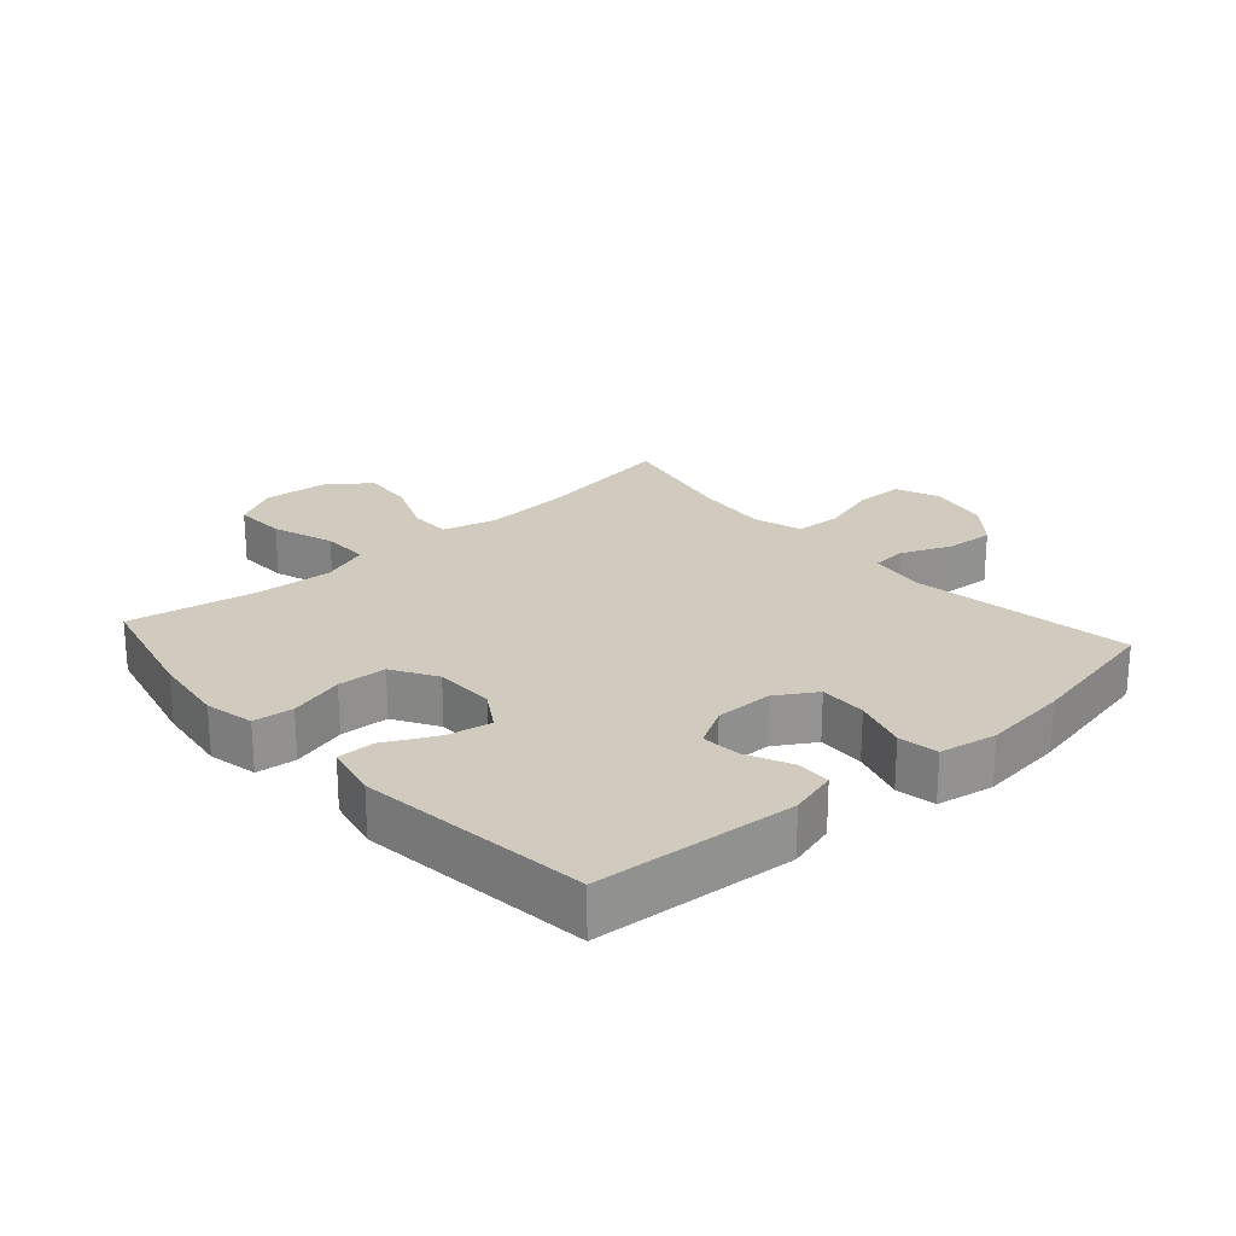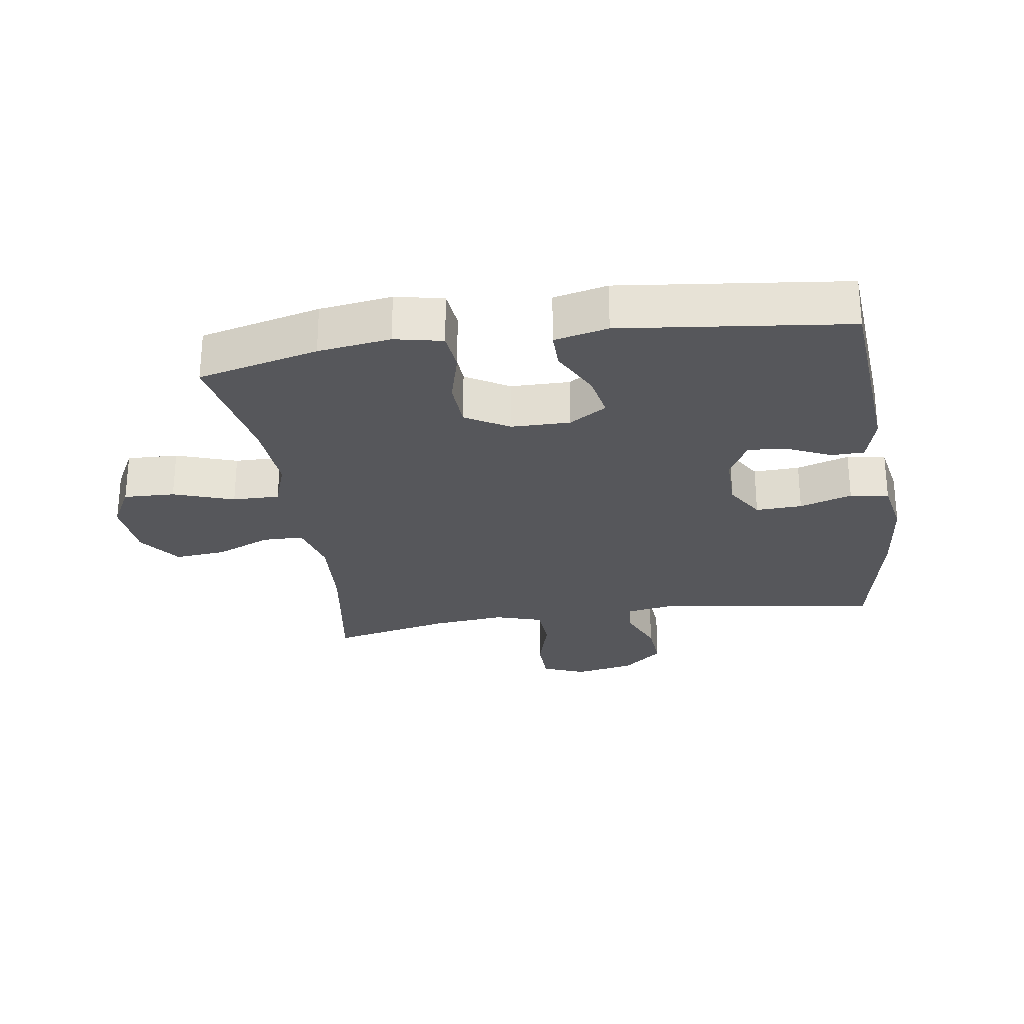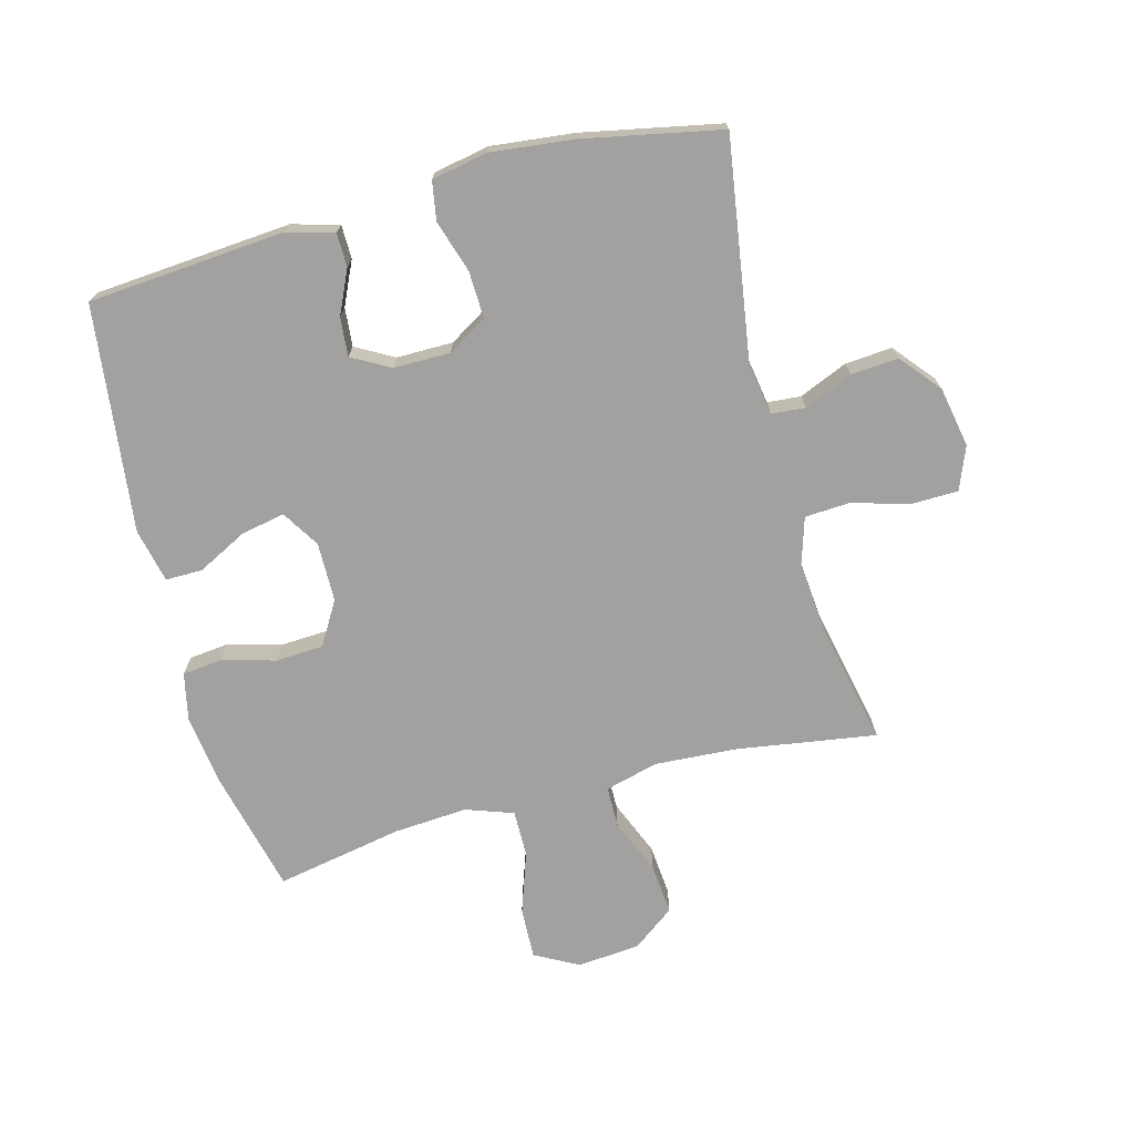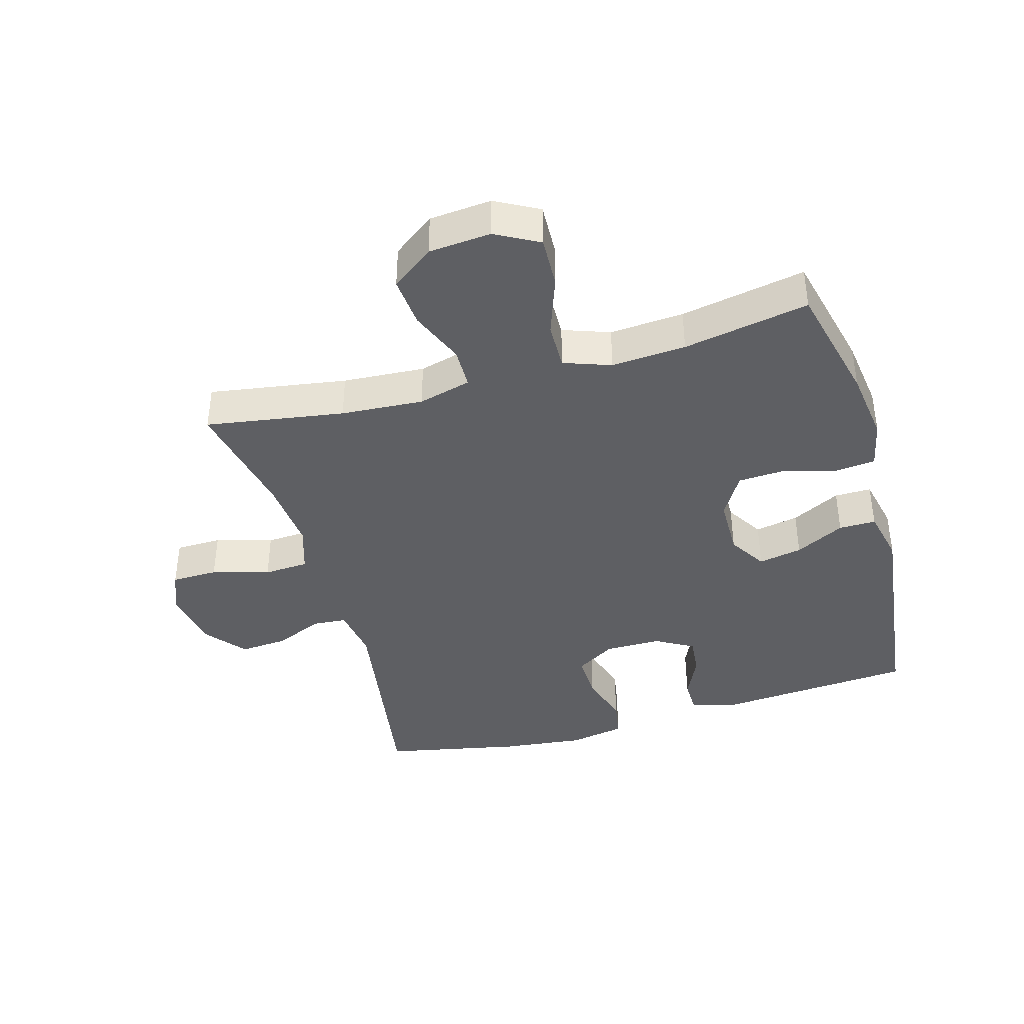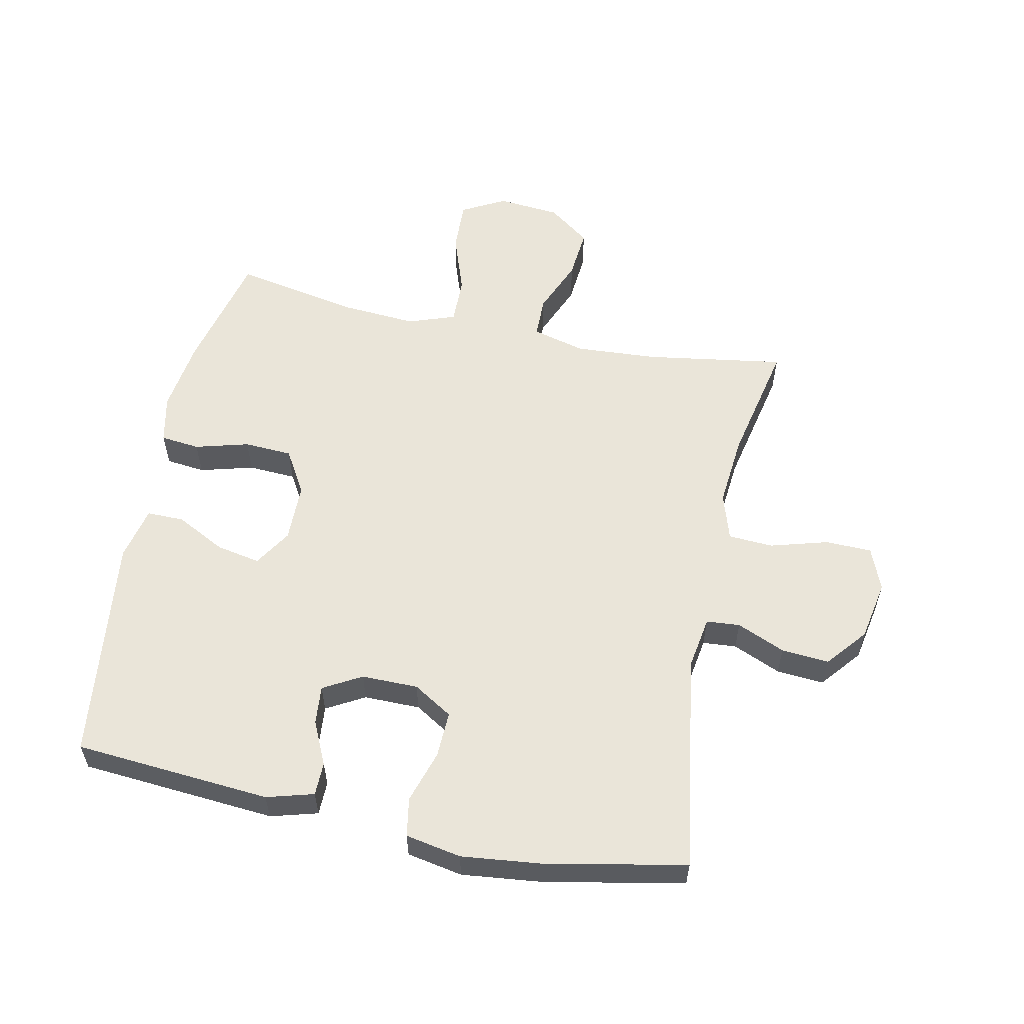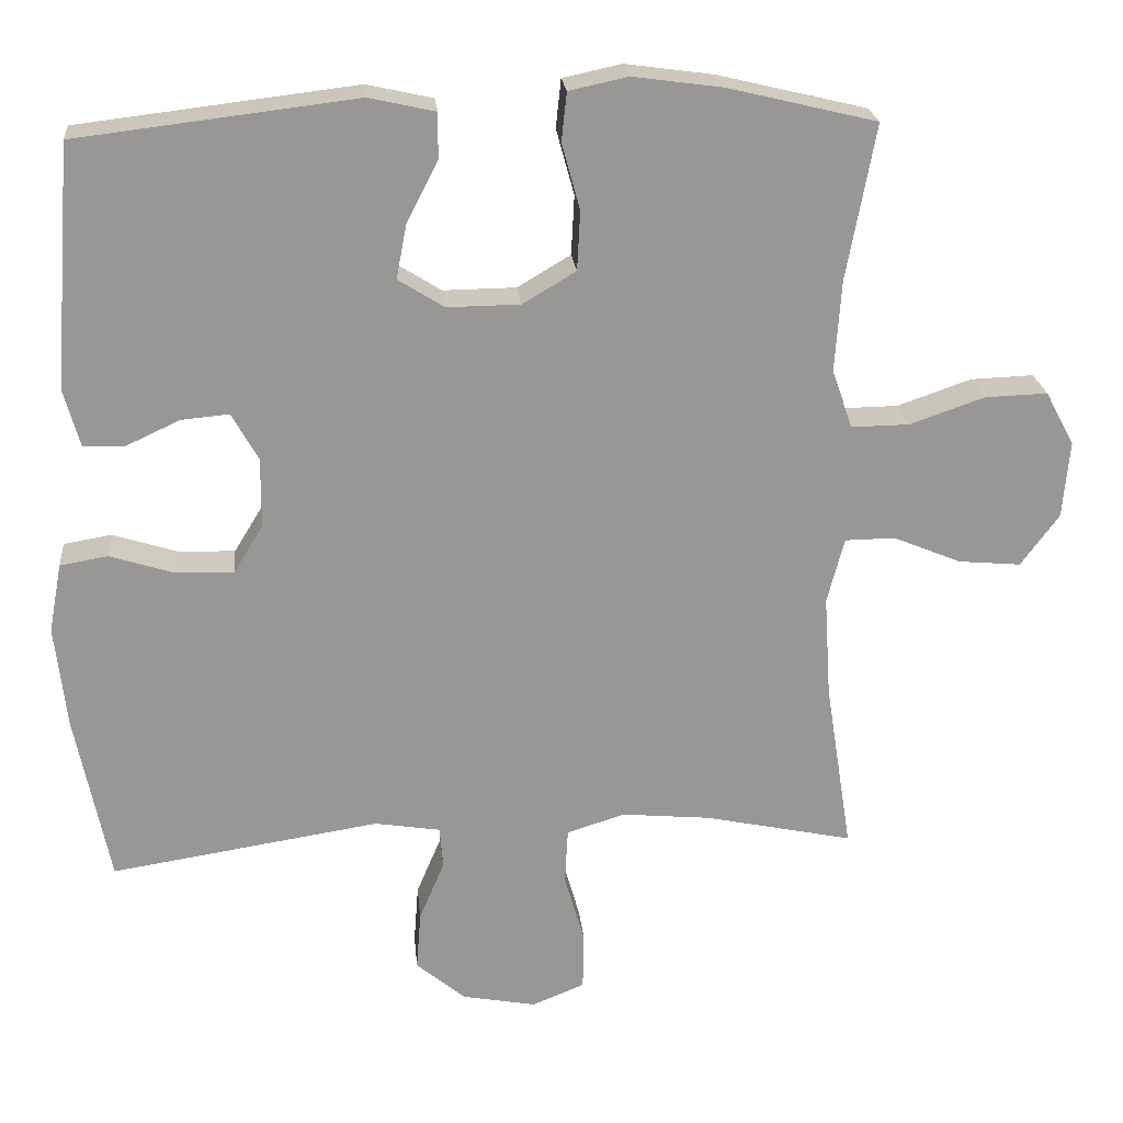
<metadata>
{"format":"obj","ext":"obj","renderer":"f3d","projection":"perspective","resolution":1024,"background":"white","views":[{"elev":23.6,"azim":48.3,"up":"+Y"},{"elev":-27.2,"azim":8.7,"up":"+Y"},{"elev":-72.2,"azim":105.0,"up":"+Y"},{"elev":-40.5,"azim":-74.2,"up":"+Y"},{"elev":57.7,"azim":101.8,"up":"+Y"},{"elev":22.2,"azim":174.6,"up":"+Z"}]}
</metadata>
<code>
o path4132
v 0.1642 0.0375 0.5645
v 0.07729 0.0375 0.545
v 0.07774 0.0375 0.4851
v 0.1187 0.0375 0.4053
v 0.1323 0.0375 0.3344
v 0.0718 0.0375 0.2965
v -0.02372 0.0375 0.2976
v -0.09382 0.0375 0.3392
v -0.09782 0.0375 0.4169
v -0.07412 0.0375 0.5037
v -0.0809 0.0375 0.5671
v -0.1585 0.0375 0.5836
v -0.2758 0.0375 0.5675
v -0.4712 0.0375 0.5206
v -0.4332 0.0375 0.3172
v -0.4248 0.0375 0.1965
v -0.4518 0.0375 0.1201
v -0.5276 0.0375 0.1211
v -0.6255 0.0375 0.1551
v -0.7083 0.0375 0.1581
v -0.7462 0.0375 0.08768
v -0.7373 0.0375 -0.01347
v -0.6871 0.0375 -0.08139
v -0.6049 0.0375 -0.07402
v -0.5161 0.0375 -0.037
v -0.45 0.0375 -0.03787
v -0.4275 0.0375 -0.1234
v -0.4361 0.0375 -0.2569
v -0.4712 0.0375 -0.4813
v -0.276 0.0375 -0.44
v -0.1592 0.0375 -0.4291
v -0.08307 0.0375 -0.4531
v -0.07888 0.0375 -0.5255
v -0.1056 0.0375 -0.6185
v -0.1041 0.0375 -0.6939
v -0.03506 0.0375 -0.7215
v 0.06169 0.0375 -0.7033
v 0.1266 0.0375 -0.6495
v 0.1206 0.0375 -0.5726
v 0.08762 0.0375 -0.4946
v 0.09194 0.0375 -0.4402
v 0.178 0.0375 -0.4265
v 0.5305 0.0375 -0.4813
v 0.5754 0.0375 -0.259
v 0.5904 0.0375 -0.1248
v 0.5736 0.0375 -0.03445
v 0.5111 0.0375 -0.02365
v 0.4262 0.0375 -0.05026
v 0.3512 0.0375 -0.05272
v 0.3123 0.0375 0.01063
v 0.312 0.0375 0.102
v 0.3467 0.0375 0.1639
v 0.4093 0.0375 0.1582
v 0.4796 0.0375 0.1256
v 0.5339 0.0375 0.1264
v 0.5552 0.0375 0.2024
v 0.5305 0.0375 0.5206
v 0.1642 -0.0375 0.5645
v 0.07729 -0.0375 0.545
v 0.07774 -0.0375 0.4851
v 0.1187 -0.0375 0.4053
v 0.1323 -0.0375 0.3344
v 0.0718 -0.0375 0.2965
v -0.02372 -0.0375 0.2976
v -0.09382 -0.0375 0.3392
v -0.09782 -0.0375 0.4169
v -0.07412 -0.0375 0.5037
v -0.0809 -0.0375 0.5671
v -0.1585 -0.0375 0.5836
v -0.2758 -0.0375 0.5675
v -0.4712 -0.0375 0.5206
v -0.4332 -0.0375 0.3172
v -0.4248 -0.0375 0.1965
v -0.4518 -0.0375 0.1201
v -0.5276 -0.0375 0.1211
v -0.6255 -0.0375 0.1551
v -0.7083 -0.0375 0.1581
v -0.7462 -0.0375 0.08768
v -0.7373 -0.0375 -0.01347
v -0.6871 -0.0375 -0.08139
v -0.6049 -0.0375 -0.07402
v -0.5161 -0.0375 -0.037
v -0.45 -0.0375 -0.03787
v -0.4275 -0.0375 -0.1234
v -0.4361 -0.0375 -0.2569
v -0.4712 -0.0375 -0.4813
v -0.276 -0.0375 -0.44
v -0.1592 -0.0375 -0.4291
v -0.08307 -0.0375 -0.4531
v -0.07888 -0.0375 -0.5255
v -0.1056 -0.0375 -0.6185
v -0.1041 -0.0375 -0.6939
v -0.03506 -0.0375 -0.7215
v 0.06169 -0.0375 -0.7033
v 0.1266 -0.0375 -0.6495
v 0.1206 -0.0375 -0.5726
v 0.08762 -0.0375 -0.4946
v 0.09194 -0.0375 -0.4402
v 0.178 -0.0375 -0.4265
v 0.5305 -0.0375 -0.4813
v 0.5754 -0.0375 -0.259
v 0.5904 -0.0375 -0.1248
v 0.5736 -0.0375 -0.03445
v 0.5111 -0.0375 -0.02365
v 0.4262 -0.0375 -0.05026
v 0.3512 -0.0375 -0.05272
v 0.3123 -0.0375 0.01063
v 0.312 -0.0375 0.102
v 0.3467 -0.0375 0.1639
v 0.4093 -0.0375 0.1582
v 0.4796 -0.0375 0.1256
v 0.5339 -0.0375 0.1264
v 0.5552 -0.0375 0.2024
v 0.5305 -0.0375 0.5206
v -0.7083 0.0375 0.1581
v -0.7083 0.0375 0.1581
v -0.7462 0.0375 0.08768
v -0.7373 0.0375 -0.01347
v -0.6871 0.0375 -0.08139
v -0.6255 0.0375 0.1551
v -0.6049 0.0375 -0.07402
v -0.5276 0.0375 0.1211
v -0.5161 0.0375 -0.037
v -0.4518 0.0375 0.1201
v -0.4518 0.0375 0.1201
v -0.45 0.0375 -0.03787
v -0.45 0.0375 -0.03787
v -0.4361 0.0375 -0.2569
v -0.4712 0.0375 -0.4813
v -0.4712 0.0375 -0.4813
v -0.4712 0.0375 0.5206
v -0.4712 0.0375 0.5206
v -0.4332 0.0375 0.3172
v -0.4248 0.0375 0.1965
v -0.4275 0.0375 -0.1234
v -0.276 0.0375 -0.44
v -0.2758 0.0375 0.5675
v -0.1592 0.0375 -0.4291
v -0.1585 0.0375 0.5836
v -0.08307 0.0375 -0.4531
v -0.08307 0.0375 -0.4531
v -0.0809 0.0375 0.5671
v -0.0809 0.0375 0.5671
v -0.07888 0.0375 -0.5255
v -0.1056 0.0375 -0.6185
v -0.1041 0.0375 -0.6939
v -0.1041 0.0375 -0.6939
v -0.03506 0.0375 -0.7215
v -0.07412 0.0375 0.5037
v -0.09782 0.0375 0.4169
v -0.09382 0.0375 0.3392
v -0.02372 0.0375 0.2976
v 0.06169 0.0375 -0.7033
v 0.0718 0.0375 0.2965
v 0.1266 0.0375 -0.6495
v 0.1323 0.0375 0.3344
v 0.1323 0.0375 0.3344
v 0.1642 0.0375 0.5645
v 0.07729 0.0375 0.545
v 0.07729 0.0375 0.545
v 0.07774 0.0375 0.4851
v 0.1187 0.0375 0.4053
v 0.08762 0.0375 -0.4946
v 0.09194 0.0375 -0.4402
v 0.09194 0.0375 -0.4402
v 0.1206 0.0375 -0.5726
v 0.178 0.0375 -0.4265
v 0.3123 0.0375 0.01063
v 0.312 0.0375 0.102
v 0.3467 0.0375 0.1639
v 0.3467 0.0375 0.1639
v 0.3512 0.0375 -0.05272
v 0.3512 0.0375 -0.05272
v 0.4093 0.0375 0.1582
v 0.4262 0.0375 -0.05026
v 0.4796 0.0375 0.1256
v 0.5111 0.0375 -0.02365
v 0.5339 0.0375 0.1264
v 0.5339 0.0375 0.1264
v 0.5305 0.0375 0.5206
v 0.5305 0.0375 0.5206
v 0.5305 0.0375 -0.4813
v 0.5305 0.0375 -0.4813
v 0.5736 0.0375 -0.03445
v 0.5736 0.0375 -0.03445
v 0.5552 0.0375 0.2024
v 0.5754 0.0375 -0.259
v 0.5904 0.0375 -0.1248
v -0.7083 -0.0375 0.1581
v -0.7083 -0.0375 0.1581
v -0.7462 -0.0375 0.08768
v -0.7373 -0.0375 -0.01347
v -0.6871 -0.0375 -0.08139
v -0.6255 -0.0375 0.1551
v -0.6049 -0.0375 -0.07402
v -0.5276 -0.0375 0.1211
v -0.5161 -0.0375 -0.037
v -0.4518 -0.0375 0.1201
v -0.4518 -0.0375 0.1201
v -0.45 -0.0375 -0.03787
v -0.45 -0.0375 -0.03787
v -0.4361 -0.0375 -0.2569
v -0.4712 -0.0375 -0.4813
v -0.4712 -0.0375 -0.4813
v -0.4712 -0.0375 0.5206
v -0.4712 -0.0375 0.5206
v -0.4332 -0.0375 0.3172
v -0.4248 -0.0375 0.1965
v -0.4275 -0.0375 -0.1234
v -0.276 -0.0375 -0.44
v -0.2758 -0.0375 0.5675
v -0.1592 -0.0375 -0.4291
v -0.1585 -0.0375 0.5836
v -0.08307 -0.0375 -0.4531
v -0.08307 -0.0375 -0.4531
v -0.0809 -0.0375 0.5671
v -0.0809 -0.0375 0.5671
v -0.07888 -0.0375 -0.5255
v -0.1056 -0.0375 -0.6185
v -0.1041 -0.0375 -0.6939
v -0.1041 -0.0375 -0.6939
v -0.03506 -0.0375 -0.7215
v -0.07412 -0.0375 0.5037
v -0.09782 -0.0375 0.4169
v -0.09382 -0.0375 0.3392
v -0.02372 -0.0375 0.2976
v 0.06169 -0.0375 -0.7033
v 0.0718 -0.0375 0.2965
v 0.1266 -0.0375 -0.6495
v 0.1323 -0.0375 0.3344
v 0.1323 -0.0375 0.3344
v 0.1642 -0.0375 0.5645
v 0.07729 -0.0375 0.545
v 0.07729 -0.0375 0.545
v 0.07774 -0.0375 0.4851
v 0.1187 -0.0375 0.4053
v 0.08762 -0.0375 -0.4946
v 0.09194 -0.0375 -0.4402
v 0.09194 -0.0375 -0.4402
v 0.1206 -0.0375 -0.5726
v 0.178 -0.0375 -0.4265
v 0.3123 -0.0375 0.01063
v 0.312 -0.0375 0.102
v 0.3467 -0.0375 0.1639
v 0.3467 -0.0375 0.1639
v 0.3512 -0.0375 -0.05272
v 0.3512 -0.0375 -0.05272
v 0.4093 -0.0375 0.1582
v 0.4262 -0.0375 -0.05026
v 0.4796 -0.0375 0.1256
v 0.5111 -0.0375 -0.02365
v 0.5339 -0.0375 0.1264
v 0.5339 -0.0375 0.1264
v 0.5305 -0.0375 0.5206
v 0.5305 -0.0375 0.5206
v 0.5305 -0.0375 -0.4813
v 0.5305 -0.0375 -0.4813
v 0.5736 -0.0375 -0.03445
v 0.5736 -0.0375 -0.03445
v 0.5552 -0.0375 0.2024
v 0.5754 -0.0375 -0.259
v 0.5904 -0.0375 -0.1248
f 241 242 238
f 227 219 222
f 226 198 200
f 236 232 235
f 242 226 212
f 261 241 256
f 195 194 192
f 218 237 214
f 238 214 237
f 216 213 223
f 242 212 238
f 238 212 214
f 207 211 205
f 228 243 230
f 212 202 210
f 261 249 246
f 210 202 203
f 240 227 229
f 222 219 220
f 192 194 191
f 197 196 195
f 249 262 251
f 250 260 248
f 237 218 240
f 209 226 200
f 223 213 224
f 196 194 195
f 224 207 225
f 195 192 193
f 254 230 244
f 202 212 209
f 251 262 258
f 207 224 211
f 262 249 261
f 225 207 208
f 232 236 254
f 230 254 236
f 246 242 241
f 240 218 227
f 218 219 227
f 211 224 213
f 191 194 189
f 242 228 226
f 244 230 243
f 254 248 260
f 243 228 242
f 212 226 209
f 200 198 197
f 252 260 250
f 254 244 248
f 226 208 198
f 198 196 197
f 225 208 226
f 261 246 241
f 235 232 233
f 116 21 78 190
f 21 22 79 78
f 22 23 80 79
f 19 20 77 76
f 23 24 81 80
f 18 19 76 75
f 24 25 82 81
f 125 18 75 199
f 25 127 201 82
f 28 130 204 85
f 132 15 72 206
f 16 17 74 73
f 26 27 84 83
f 27 28 85 84
f 15 16 73 72
f 29 30 87 86
f 13 14 71 70
f 30 31 88 87
f 12 13 70 69
f 31 141 215 88
f 143 12 69 217
f 33 34 91 90
f 34 147 221 91
f 35 36 93 92
f 10 11 68 67
f 9 10 67 66
f 8 9 66 65
f 7 8 65 64
f 32 33 90 89
f 36 37 94 93
f 6 7 64 63
f 37 38 95 94
f 157 6 63 231
f 1 160 234 58
f 2 3 60 59
f 3 4 61 60
f 40 165 239 97
f 39 40 97 96
f 38 39 96 95
f 41 42 99 98
f 4 5 62 61
f 50 51 108 107
f 51 171 245 108
f 173 50 107 247
f 52 53 110 109
f 48 49 106 105
f 53 54 111 110
f 47 48 105 104
f 54 179 253 111
f 181 1 58 255
f 42 183 257 99
f 185 47 104 259
f 55 56 113 112
f 56 57 114 113
f 43 44 101 100
f 45 46 103 102
f 44 45 102 101
f 167 164 168
f 153 148 145
f 152 126 124
f 162 161 158
f 168 138 152
f 187 182 167
f 121 118 120
f 144 140 163
f 164 163 140
f 142 149 139
f 168 164 138
f 164 140 138
f 133 131 137
f 154 156 169
f 138 136 128
f 187 172 175
f 136 129 128
f 166 155 153
f 148 146 145
f 118 117 120
f 123 121 122
f 175 177 188
f 176 174 186
f 163 166 144
f 135 126 152
f 149 150 139
f 122 121 120
f 150 151 133
f 121 119 118
f 180 170 156
f 128 135 138
f 177 184 188
f 133 137 150
f 188 187 175
f 151 134 133
f 158 180 162
f 156 162 180
f 172 167 168
f 166 153 144
f 144 153 145
f 137 139 150
f 117 115 120
f 168 152 154
f 170 169 156
f 180 186 174
f 169 168 154
f 138 135 152
f 126 123 124
f 178 176 186
f 180 174 170
f 152 124 134
f 124 123 122
f 151 152 134
f 187 167 172
f 161 159 158

</code>
